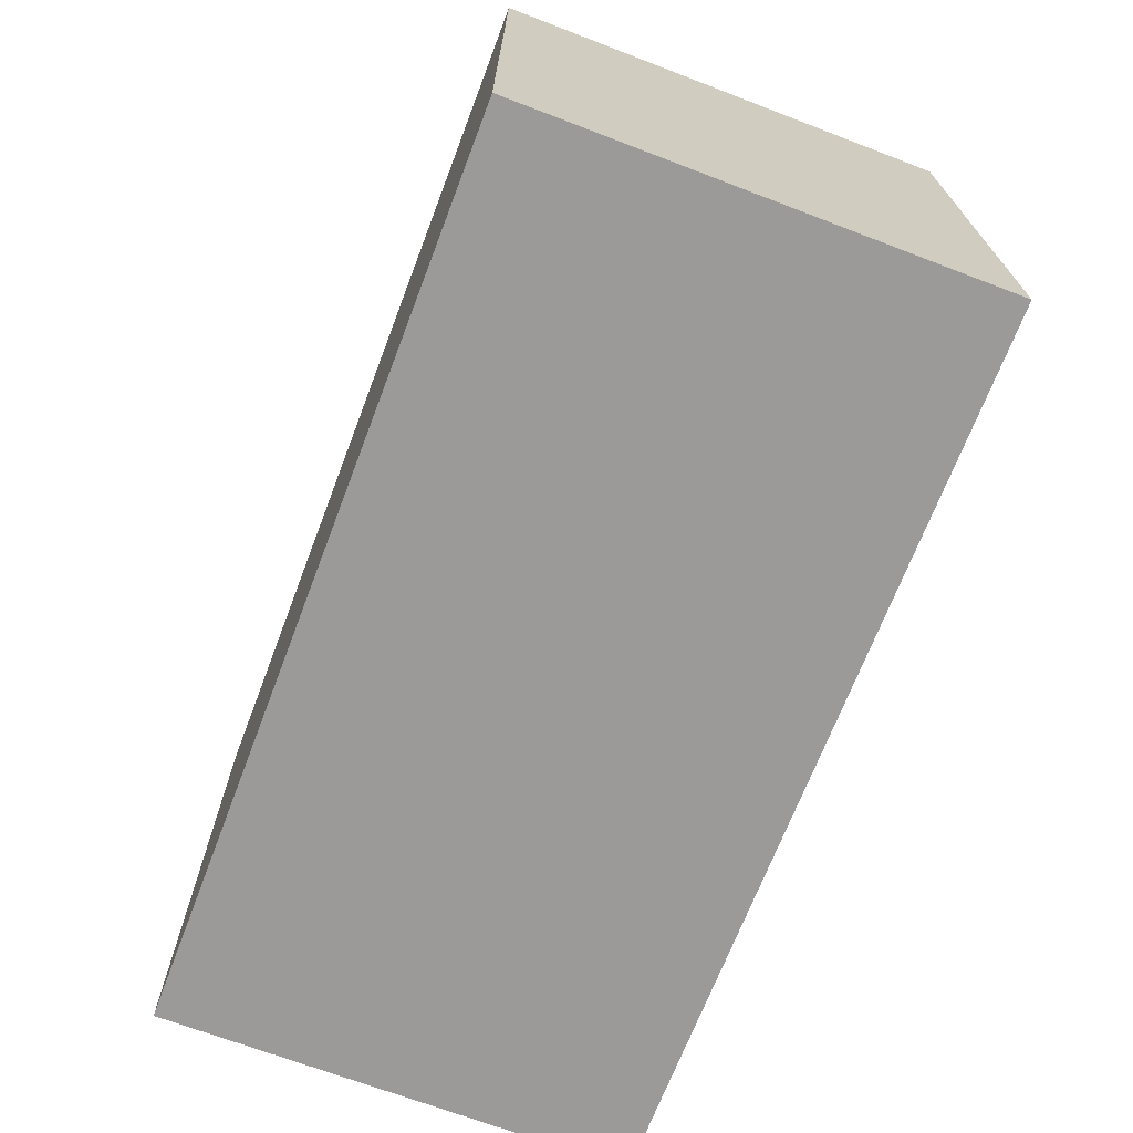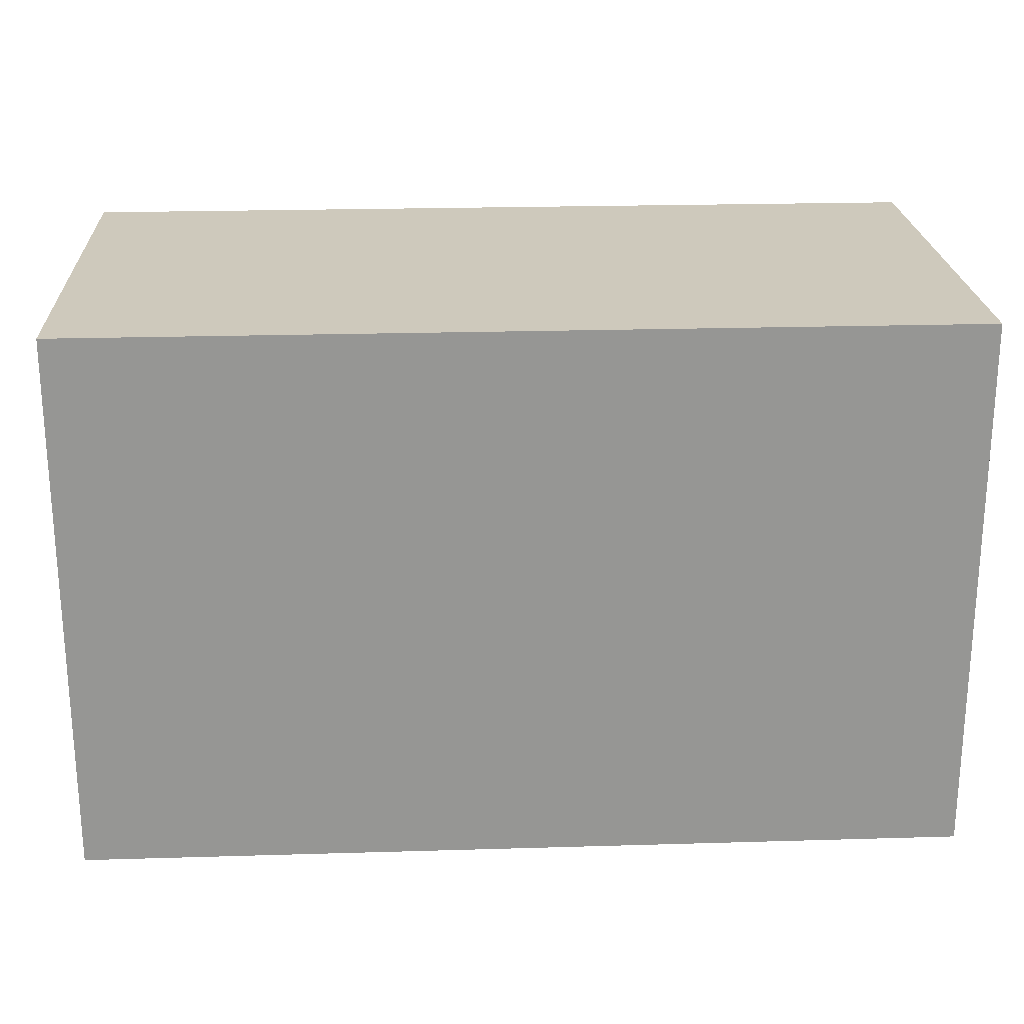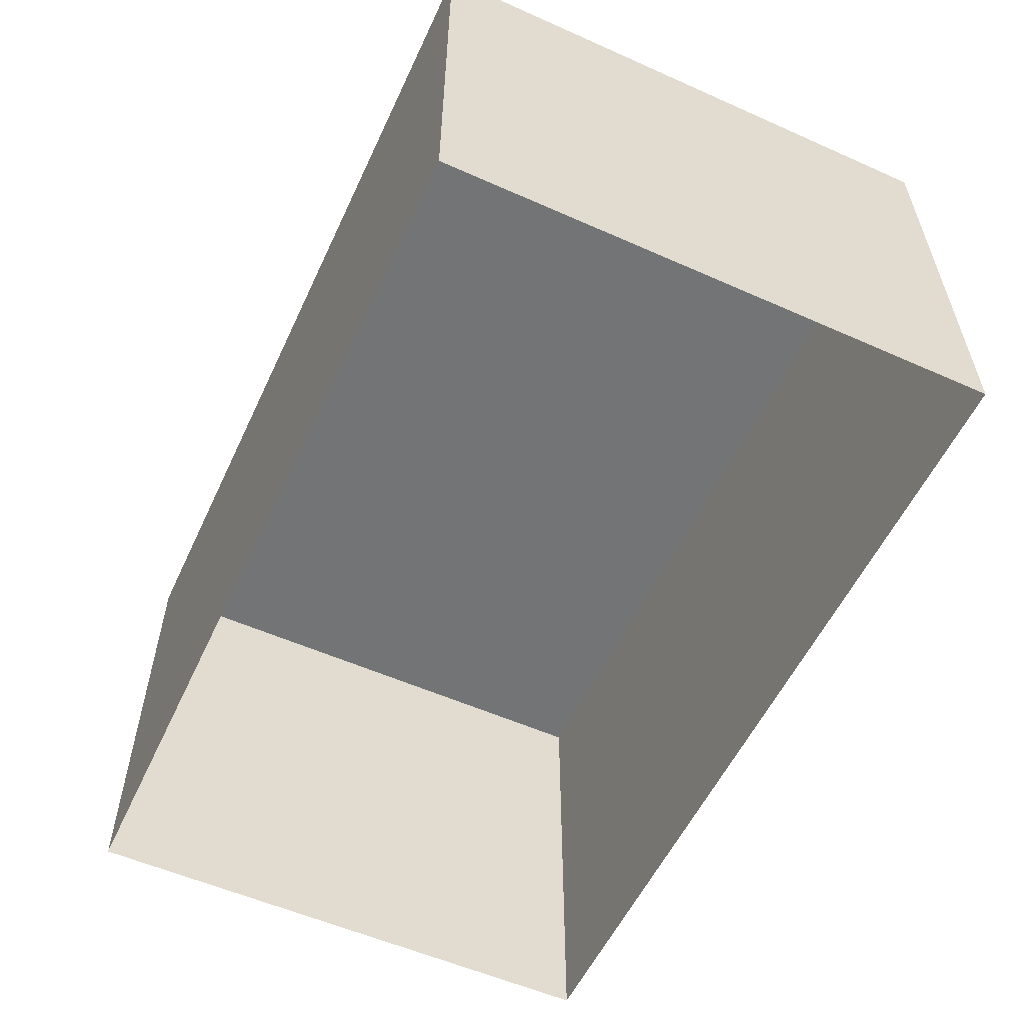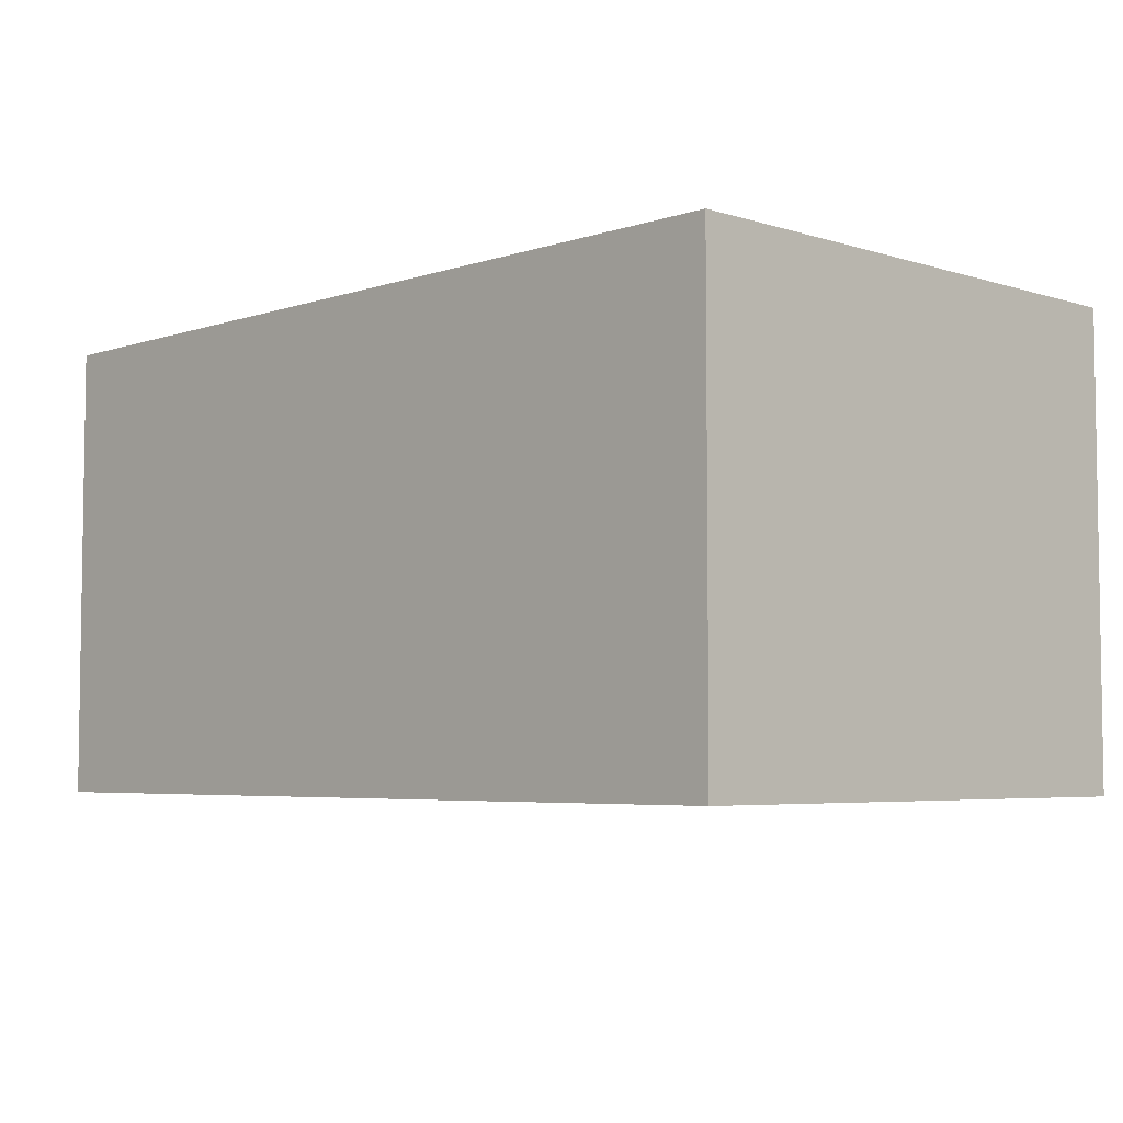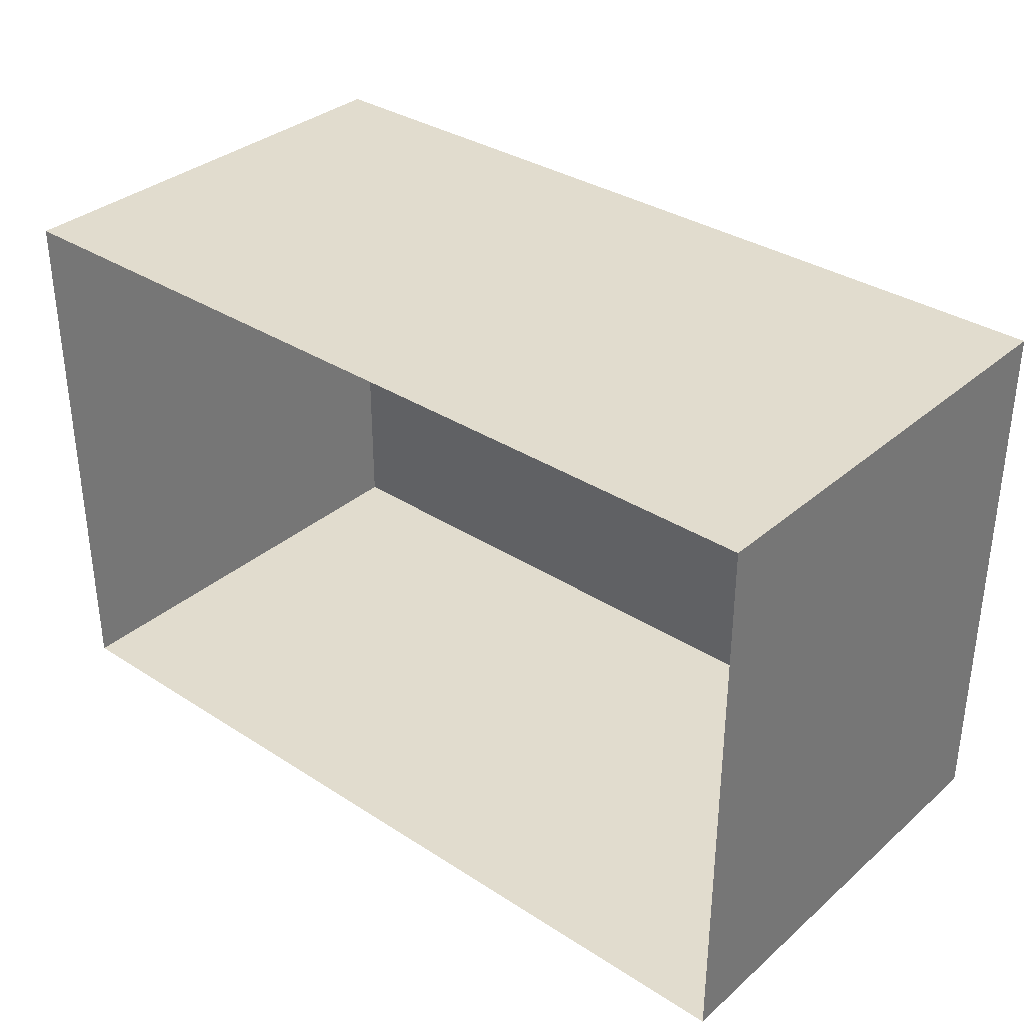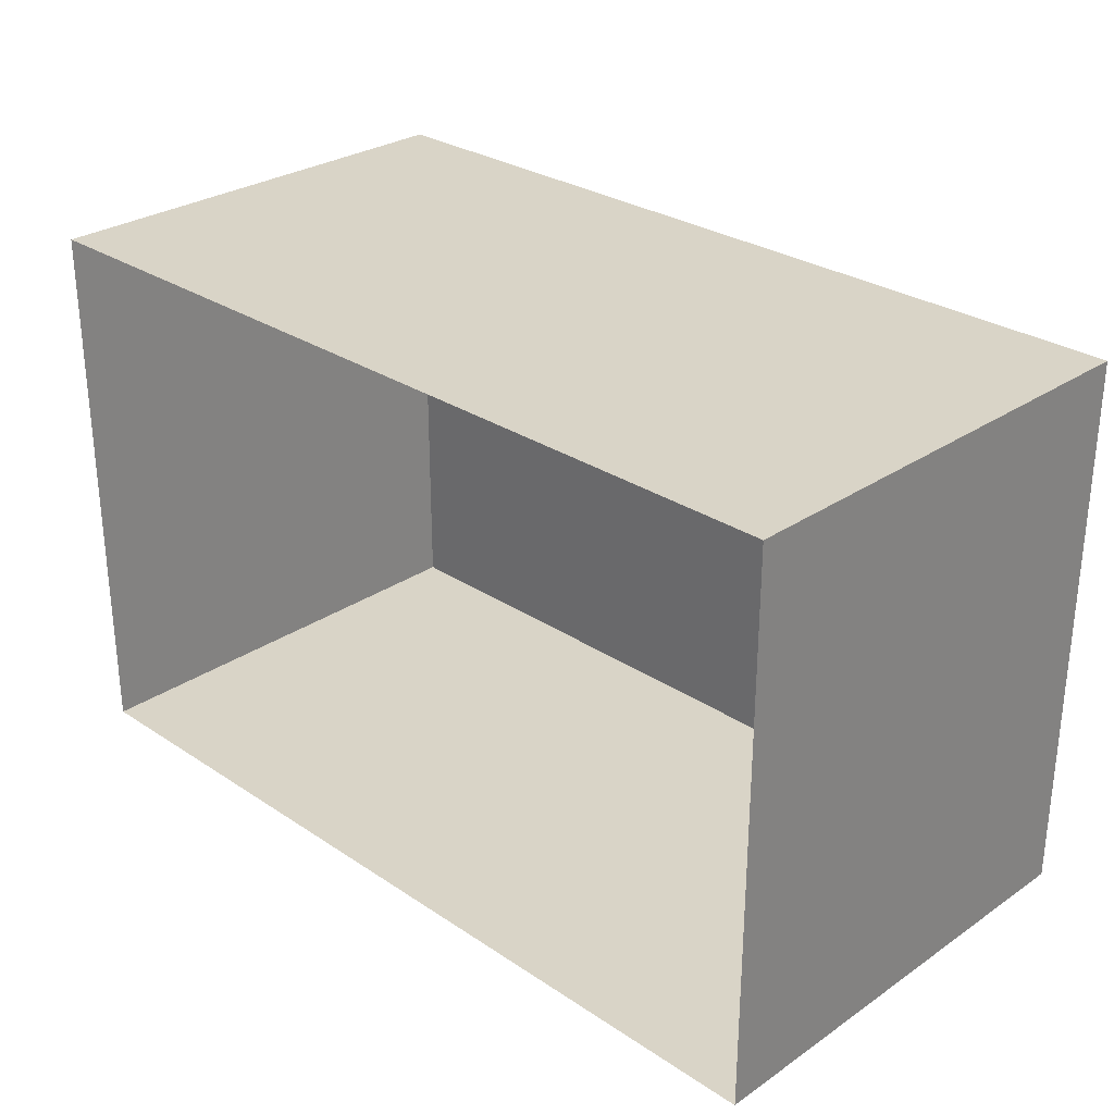
<metadata>
{"format":"obj","ext":"obj","renderer":"f3d","projection":"perspective","resolution":1024,"background":"white","views":[{"elev":-69.5,"azim":-110.9,"up":"+Z"},{"elev":22.5,"azim":177.1,"up":"+Z"},{"elev":-56.1,"azim":65.1,"up":"+Y"},{"elev":-5.0,"azim":45.8,"up":"+Y"},{"elev":34.1,"azim":41.0,"up":"+Z"},{"elev":28.7,"azim":44.7,"up":"+Z"}]}
</metadata>
<code>
o PsShelvingUnit_307_8
v -0.4286 -0.1164 -0.3713
v -0.4287 0.1032 -0.6324
v -0.4286 0.1032 -0.3713
v -0.4287 -0.1164 -0.6324
v -0.007771 0.1032 -0.6325
v -0.007681 0.1032 -0.3714
v -0.007681 -0.1164 -0.3714
v -0.007771 -0.1164 -0.6325
f 1 2 3
f 1 4 2
f 5 3 2
f 5 6 3
f 7 3 6
f 7 1 3
f 4 5 2
f 4 8 5
f 8 6 5
f 8 7 6

</code>
